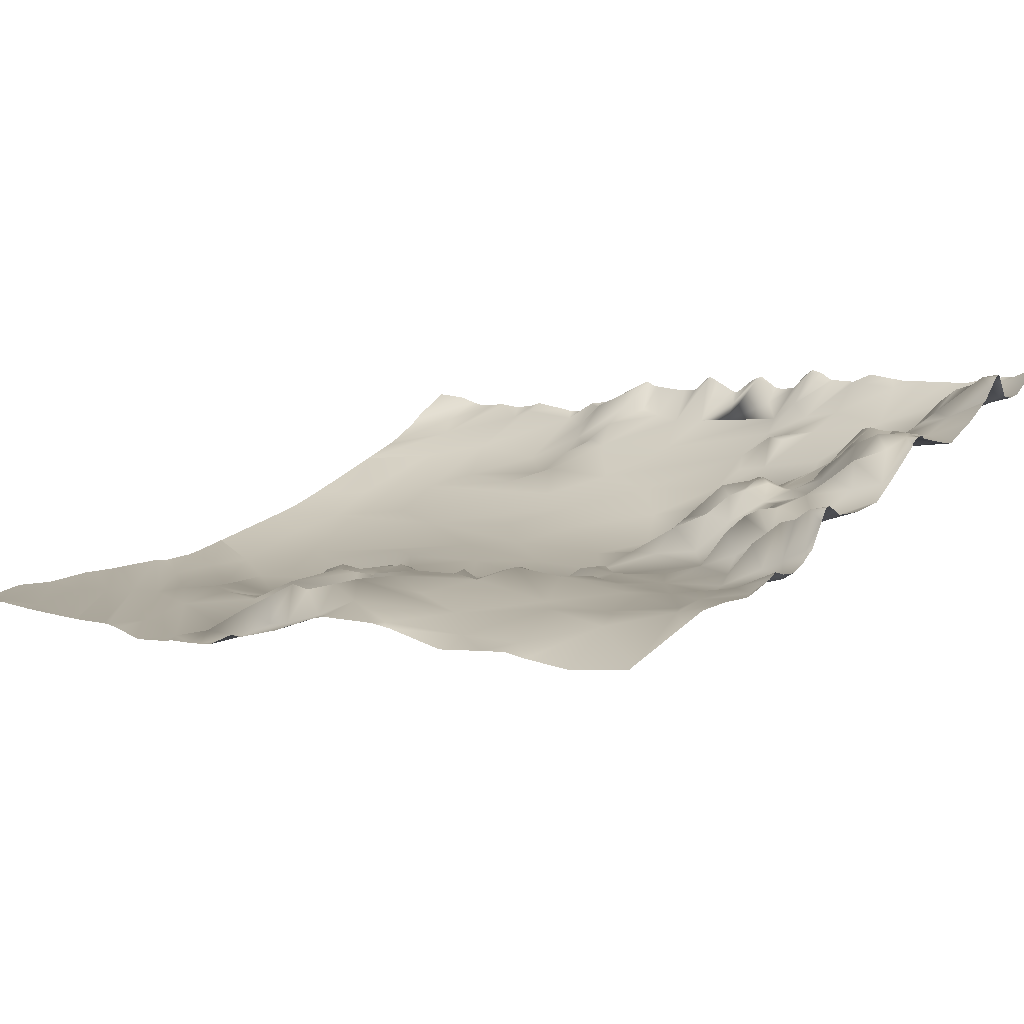
<metadata>
{"format":"obj","ext":"obj","renderer":"f3d","projection":"perspective","resolution":1024,"background":"white","views":[{"elev":27.0,"azim":-54.4,"up":"+Y"}]}
</metadata>
<code>
o lod_0_874_Cube
v -504.2 10.83 1143
v -511 13.96 1142
v -508.3 13.18 1141
v -511 13.35 1139
v -508.4 8.971 1136
v -506 11.83 1138
v -509.4 6.385 1133
v -511 7.037 1132
v -511 3.153 1128
v -506.5 5.761 1134
v -508.5 1.7 1126
v -511 2.91 1127
v -511 3.131 1125
v -504.5 9.717 1136
v -508.8 2.432 1123
v -503.9 9.299 1139
v -508.4 1.302 1121
v -511 0.9669 1118
v -501.1 9.492 1143
v -502.1 7.833 1134
v -496.6 7.719 1139
v -503.6 4.87 1130
v -492.8 8.959 1139
v -486.3 10.14 1143
v -489 13.53 1142
v -486 8.398 1141
v -488.7 12.08 1140
v -481.4 8.794 1143
v -490.4 8.039 1137
v -488.9 11.03 1138
v -485.6 6.628 1138
v -487.7 8.119 1136
v -484 4.023 1134
v -492.7 7.321 1136
v -494.5 5.699 1134
v -491.3 3.794 1134
v -489.3 2.351 1132
v -493.9 2.393 1130
v -498.2 7.529 1133
v -496.4 6.119 1130
v -500.5 4.91 1130
v -497.2 7.07 1131
v -502.2 0.6569 1127
v -495.5 3.846 1128
v -492.8 0.0989 1126
v -497.8 -2.866 1124
v -484.7 1.585 1127
v -492.3 -2.132 1122
v -505.6 3.597 1128
v -504.9 -0.1931 1123
v -501.2 -2.479 1124
v -504.8 0.1699 1120
v -501.9 -3.717 1120
v -507.6 -1.622 1118
v -504.6 -3.009 1116
v -508 -3.33 1115
v -510.9 -2.073 1116
v -502.2 -6.022 1115
v -511 -6.59 1114
v -511 -3.938 1115
v -507.1 -9.47 1110
v -511 -8.877 1110
v -511 -10.3 1108
v -503.8 -7.766 1110
v -504.4 -9.991 1105
v -497 -7.511 1110
v -504.8 -12.43 1092
v -511 -14.16 1086
v -498.4 -10.06 1100
v -501.8 -13.32 1086
v -507.5 -19.89 1065
v -511 -21.75 1056
v -504.9 -21.08 1060
v -503.4 -21.5 1055
v -498.5 -20.05 1063
v -490.8 -19.91 1057
v -485.2 -18.57 1056
v -480.9 -18.64 1053
v -478.8 -16.15 1064
v -486.2 -18.2 1064
v -478.3 -14.72 1066
v -477.9 -14.19 1073
v -494.9 -18.34 1068
v -498.4 -15.39 1077
v -488.6 -16.36 1074
v -476.8 -11.5 1076
v -493.8 -15.23 1079
v -480.1 -13.58 1077
v -495.1 -13.37 1082
v -488.3 -14.11 1080
v -496 -11.46 1092
v -489 -10.77 1087
v -489 -6.21 1109
v -483.2 -13.88 1079
v -485.7 -13.22 1081
v -487.9 -10.95 1084
v -484.7 -9.473 1085
v -481.4 -8.329 1085
v -480.3 -9.421 1080
v -477.9 -11.14 1080
v -479.1 -6.927 1084
v -479.8 -8.303 1088
v -480.3 -8.314 1090
v -481.2 -7.964 1094
v -488.6 -8.597 1097
v -477.7 8.292 1139
v -479.1 5.732 1135
v -478 3.933 1125
v -482.6 0.4779 1119
v -478.3 3.608 1121
v -476.7 2.522 1118
v -483.1 -1.181 1115
v -481.4 -0.3701 1112
v -477.2 2.404 1112
v -484.3 -4.408 1110
v -481.5 -3.371 1109
v -478.6 -2.68 1107
v -477 -0.3311 1104
v -481.7 -5.626 1102
v -478 -4.488 1101
v -481.4 -6.724 1098
v -477.1 -2.561 1096
v -486.3 -3.151 1113
v -487.1 -0.8481 1118
v -488.5 -2.594 1113
v -491.8 -6.701 1110
v -489.7 -1.909 1115
v -492.8 -4.858 1114
v -517.8 10.83 1143
v -513.7 13.18 1141
v -513.6 8.971 1136
v -511 11.53 1136
v -516 11.83 1138
v -512.6 6.385 1133
v -511 5.088 1131
v -515.5 5.761 1134
v -513.5 1.7 1126
v -517.5 9.717 1136
v -513.2 2.432 1123
v -511 2.812 1123
v -511 1.628 1122
v -518.1 9.299 1139
v -513.6 1.302 1121
v -520.9 9.492 1143
v -519.9 7.833 1134
v -525.4 7.719 1139
v -518.4 4.87 1130
v -529.2 8.959 1139
v -535.7 10.14 1143
v -533 13.53 1142
v -536 8.398 1141
v -533.3 12.08 1140
v -540.6 8.794 1143
v -531.6 8.039 1137
v -533.1 11.03 1138
v -536.4 6.628 1138
v -534.3 8.119 1136
v -538 4.023 1134
v -529.3 7.321 1136
v -527.5 5.699 1134
v -530.7 3.794 1134
v -532.7 2.351 1132
v -528.1 2.393 1130
v -523.8 7.529 1133
v -525.6 6.119 1130
v -521.5 4.91 1130
v -524.8 7.07 1131
v -519.8 0.6569 1127
v -526.5 3.846 1128
v -529.2 0.09894 1126
v -524.2 -2.866 1124
v -537.3 1.585 1127
v -529.7 -2.132 1122
v -516.4 3.597 1128
v -517.1 -0.1931 1123
v -520.8 -2.479 1124
v -517.2 0.1699 1120
v -520.1 -3.717 1120
v -514.4 -1.622 1118
v -517.4 -3.009 1116
v -514 -3.33 1115
v -519.8 -6.022 1115
v -514.9 -9.47 1110
v -518.2 -7.766 1110
v -517.6 -9.991 1105
v -511 -11.62 1096
v -525 -7.511 1110
v -517.2 -12.43 1092
v -511 -18 1073
v -523.6 -10.06 1100
v -520.2 -13.32 1086
v -514.5 -19.89 1065
v -517.1 -21.08 1060
v -518.6 -21.5 1055
v -523.5 -20.05 1063
v -531.2 -19.91 1057
v -536.8 -18.57 1056
v -541.1 -18.64 1053
v -548.3 -14.91 1062
v -550.9 -15.05 1060
v -543.2 -16.15 1064
v -558.7 -9.065 1072
v -535.8 -18.2 1064
v -549 -12.28 1068
v -543.7 -14.72 1066
v -544.1 -14.19 1073
v -527.1 -18.34 1068
v -547.5 -13.03 1072
v -523.6 -15.39 1077
v -552.3 -10.01 1073
v -550.3 -10.38 1077
v -554.3 -8.048 1080
v -533.4 -16.36 1074
v -545.2 -11.5 1076
v -528.2 -15.23 1079
v -541.9 -13.58 1077
v -526.9 -13.37 1082
v -533.7 -14.11 1080
v -526 -11.46 1092
v -533 -10.77 1087
v -533 -6.21 1109
v -538.8 -13.88 1079
v -536.3 -13.22 1081
v -534.1 -10.95 1084
v -537.3 -9.473 1085
v -540.6 -8.329 1085
v -541.7 -9.421 1080
v -544.1 -11.14 1080
v -542.9 -6.927 1084
v -547 -9.402 1081
v -547 -4.816 1087
v -550.1 -6.781 1082
v -542.2 -8.303 1088
v -541.7 -8.314 1090
v -548.7 -3.143 1091
v -551.5 -3.599 1093
v -548.7 -2.723 1094
v -540.8 -7.964 1094
v -555.5 -5.019 1090
v -533.4 -8.597 1097
v -563.6 -6.345 1084
v -555.2 -2.161 1095
v -558.8 -4.395 1091
v -551.9 -0.2001 1097
v -558.8 -0.611 1096
v -550.2 0.9109 1101
v -553.5 1.496 1101
v -556.4 2.654 1101
v -561.1 -1.953 1092
v -560 4.063 1101
v -562.1 1.58 1097
v -565.7 -1.055 1089
v -563.2 4.614 1100
v -565.6 1.869 1093
v -564.4 3.539 1095
v -565.3 4.206 1098
v -567.8 -0.1181 1094
v -568.4 1.258 1098
v -567.4 3.083 1101
v -568.6 -2.602 1091
v -566.5 -5.239 1084
v -569.6 -5.167 1082
v -564.1 -8.997 1072
v -554.1 -13.49 1059
v -556.5 -13.15 1057
v -559.7 -12.26 1055
v -559.2 -13.47 1049
v -569.2 -9.02 1058
v -570.5 -9.084 1054
v -571.3 2.052 1099
v -571.2 6.355 1106
v -566.3 5.7 1106
v -571.2 8.096 1114
v -562.8 6.203 1116
v -559.6 4.826 1109
v -568.2 7.743 1121
v -554.6 5.449 1113
v -558.1 8.132 1125
v -560.6 9.032 1127
v -569.7 10.26 1129
v -563.8 11.44 1135
v -560.5 10.95 1134
v -555.8 8.05 1131
v -559.3 12.8 1141
v -548.8 6.326 1129
v -554.3 10.21 1139
v -547.7 7.241 1134
v -551.5 10.17 1139
v -546.5 9.588 1142
v -544.3 8.292 1139
v -542.9 5.732 1135
v -544 3.933 1125
v -549.8 6.195 1121
v -539.4 0.4779 1119
v -543.7 3.608 1121
v -545.3 2.522 1118
v -548.9 4.941 1114
v -546.1 2.483 1115
v -538.9 -1.181 1115
v -540.6 -0.3701 1112
v -549.9 4.331 1113
v -544.8 2.404 1112
v -537.7 -4.408 1110
v -547.4 0.6429 1110
v -540.5 -3.371 1109
v -551 2.897 1110
v -543.4 -2.68 1107
v -549.2 1.619 1106
v -545 -0.3311 1104
v -546.5 -2.738 1100
v -540.3 -5.626 1102
v -544 -4.488 1101
v -540.6 -6.724 1098
v -544.9 -2.561 1096
v -547.4 -0.9741 1097
v -535.7 -3.151 1113
v -534.9 -0.8481 1118
v -533.5 -2.594 1113
v -530.1 -6.701 1110
v -532.3 -1.909 1115
v -529.2 -4.858 1114
v -476.6 8.972 1141
v -476.6 10.48 1143
v -478.2 11.31 1144
v -477.1 10.97 1144
v -476.6 10.94 1144
v -480.1 10.22 1144
v -485.4 10.14 1144
v -486.3 10.42 1144
v -488.1 13.14 1144
v -492.6 12.05 1144
v -496.4 10.8 1144
v -499.6 10.29 1144
v -501.4 9.931 1144
v -482.4 9.339 1144
v -484.5 9.672 1144
v -488.9 14.4 1144
v -489.7 14.28 1144
v -491 13.19 1144
v -492.3 12.11 1144
v -504.7 11.29 1144
v -509.4 13.57 1144
v -512.6 13.57 1144
v -517.3 11.29 1144
v -518.8 10.69 1144
v -503.2 10.69 1144
v -509.9 14.13 1144
v -511 14.35 1144
v -512.1 14.13 1144
v -520.6 9.931 1144
v -522.4 10.29 1144
v -525.6 10.8 1144
v -533.9 13.14 1144
v -535.7 10.42 1144
v -536.6 10.14 1144
v -529.4 12.05 1144
v -529.7 12.11 1144
v -531 13.19 1144
v -532.3 14.28 1144
v -533.1 14.4 1144
v -537.5 9.673 1144
v -539.6 9.339 1144
v -551.5 11.55 1144
v -553.8 12.38 1144
v -558.5 13.54 1144
v -541.9 10.22 1144
v -543.8 11.31 1144
v -544.9 10.97 1144
v -546.5 10.9 1144
v -549.2 10.86 1144
v -561.9 13.49 1144
v -570.5 13.33 1144
v -571.4 13.33 1144
v -571.9 13.27 1144
v -571.9 10.91 1137
v -476.6 8.59 1139
v -476.6 7.938 1138
v -476.6 -1.176 1108
v -476.6 -0.9887 1108
v -476.6 -1.165 1107
v -476.6 4.495 1124
v -476.6 4.649 1126
v -476.6 4.332 1121
v -476.6 2.659 1118
v -476.6 2.514 1118
v -476.6 2.645 1112
v -476.6 2.8 1112
v -476.6 2.715 1114
v -476.6 1.969 1111
v -476.6 6.535 1135
v -476.6 6.015 1132
v -476.6 5.226 1128
v -476.6 2.135 1115
v -476.6 2.126 1115
v -476.6 -0.5084 1110
v -571.9 10.34 1132
v -571.9 10.27 1129
v -571.9 9.405 1126
v -571.9 7.764 1121
v -571.9 8.05 1115
v -571.9 7.879 1112
v -571.9 6.887 1108
v -571.9 8.007 1114
v -476.6 -13.72 1073
v -476.6 -13.35 1074
v -476.6 -11.44 1077
v -476.6 -11.21 1077
v -476.6 -0.1107 1104
v -476.6 -1.077 1103
v -476.6 -3.497 1101
v -476.6 -2.584 1096
v -476.6 -2.217 1096
v -476.6 -2.62 1098
v -476.6 -3.452 1100
v -476.6 -5.57 1091
v -476.6 -5.339 1092
v -476.6 -5.858 1088
v -476.6 -4.9 1094
v -476.6 -5.952 1087
v -476.6 -8.442 1082
v -476.6 -5.631 1086
v -476.6 -5.679 1086
v -476.6 -10.36 1080
v -476.6 -13.65 1072
v -476.6 -13.92 1067
v -476.6 -15.61 1063
v -476.6 -14.65 1066
v -476.6 -15.83 1060
v -571.9 6.605 1107
v -571.9 -0.1131 1094
v -571.9 -0.3138 1092
v -571.9 2.196 1098
v -571.9 -2.597 1089
v -571.9 -3.099 1088
v -571.9 -3.52 1086
v -571.9 -4.153 1083
v -571.9 -4.636 1082
v -571.9 -5.856 1078
v -571.9 -5.479 1074
v -571.9 -5.469 1073
v -571.9 -5.6 1072
v -571.9 -6.523 1068
v -571.9 -6.565 1068
v -571.9 -6.908 1066
v -571.9 -7.75 1061
v -571.9 -7.869 1060
v -571.9 -8.409 1055
v -571.9 -8.424 1055
v -571.9 6.011 1105
v -571.9 2.809 1100
v -571.9 2.323 1099
v -476.6 -16.71 1052
v -476.6 -17.23 1048
v -482 -18.74 1048
v -476.6 -16.95 1054
v -482.9 -19.15 1048
v -476.6 -17.05 1056
v -476.6 -16.4 1058
v -484.1 -19.62 1048
v -488.4 -20.66 1048
v -489.8 -20.83 1048
v -494.7 -21.18 1048
v -494.8 -21.2 1048
v -494.9 -21.21 1048
v -506.8 -22.03 1048
v -511 -22.2 1048
v -515.2 -22.03 1048
v -527.1 -21.21 1048
v -527.2 -21.2 1048
v -527.3 -21.18 1048
v -539.1 -19.15 1048
v -540 -18.74 1048
v -537.9 -19.62 1048
v -546.3 -17 1048
v -547.5 -16.66 1048
v -550.6 -15.71 1048
v -552.5 -15.1 1048
v -532.2 -20.83 1048
v -533.6 -20.66 1048
v -557.3 -14.06 1048
v -557.9 -13.93 1048
v -558.5 -13.78 1048
v -568.3 -11.2 1048
v -571.5 -9.761 1048
v -571.9 -9.487 1051
v -571.9 -9.585 1049
v -566.9 -11.55 1048
v -571.9 -8.513 1055
v -563.6 -11.98 1048
v -571.9 -9.588 1048
f 1 3 2
f 3 4 2
f 3 5 4
f 5 132 4
f 1 6 3
f 6 5 3
f 5 7 132
f 132 7 8
f 7 135 8
f 7 9 135
f 10 7 5
f 10 9 7
f 6 10 5
f 10 11 9
f 9 11 12
f 12 11 13
f 14 10 6
f 11 15 13
f 15 140 13
f 15 141 140
f 16 14 6
f 1 16 6
f 15 17 141
f 17 18 141
f 19 16 1
f 20 14 16
f 14 20 10
f 19 21 16
f 21 20 16
f 20 22 10
f 22 11 10
f 25 330 24
f 24 26 25
f 25 26 27
f 27 29 25
f 25 29 23
f 26 30 27
f 27 30 29
f 26 31 30
f 28 31 26
f 31 32 30
f 30 32 29
f 28 33 31
f 31 33 32
f 23 29 34
f 23 34 35
f 29 35 34
f 23 35 21
f 29 32 36
f 29 36 35
f 32 37 36
f 33 37 32
f 36 38 35
f 36 37 38
f 21 35 39
f 21 39 20
f 35 38 40
f 39 41 20
f 20 41 22
f 35 42 39
f 39 42 41
f 35 40 42
f 41 43 22
f 42 43 41
f 38 44 40
f 44 42 40
f 38 45 44
f 37 45 38
f 44 46 42
f 44 45 46
f 42 46 43
f 37 47 45
f 33 47 37
f 45 48 46
f 45 47 48
f 22 43 49
f 22 49 11
f 49 50 11
f 43 50 49
f 11 50 15
f 50 17 15
f 43 51 50
f 46 51 43
f 52 17 50
f 51 53 50
f 50 53 52
f 46 53 51
f 52 54 17
f 54 18 17
f 53 55 52
f 52 55 54
f 54 56 18
f 54 55 56
f 18 56 57
f 53 58 55
f 46 58 53
f 56 59 57
f 57 60 59
f 55 61 56
f 56 61 59
f 59 63 62
f 59 61 63
f 64 61 55
f 58 64 55
f 61 65 63
f 64 65 61
f 65 186 63
f 66 64 58
f 64 66 65
f 65 67 186
f 67 68 186
f 67 189 68
f 69 67 65
f 69 65 66
f 70 189 67
f 69 70 67
f 71 189 70
f 189 71 72
f 71 73 72
f 73 74 72
f 465 72 74
f 75 73 71
f 73 75 74
f 70 75 71
f 74 464 465
f 75 76 74
f 76 464 74
f 462 76 77
f 77 461 462
f 77 460 461
f 78 459 460
f 79 428 77
f 79 77 76
f 79 76 80
f 80 76 75
f 79 80 81
f 82 81 80
f 83 80 75
f 84 83 75
f 84 75 70
f 82 80 85
f 85 80 83
f 85 83 87
f 87 83 84
f 88 82 85
f 86 82 88
f 89 87 84
f 89 84 70
f 90 85 87
f 89 70 91
f 69 91 70
f 92 87 89
f 91 92 89
f 92 90 87
f 93 91 69
f 93 69 66
f 94 85 90
f 88 85 94
f 95 94 90
f 95 90 96
f 96 90 92
f 97 95 96
f 97 96 92
f 98 94 95
f 98 95 97
f 99 88 94
f 99 94 98
f 100 88 99
f 100 86 88
f 100 99 101
f 101 99 98
f 420 100 101
f 102 98 97
f 103 102 97
f 417 102 103
f 103 97 92
f 104 103 92
f 104 92 105
f 105 92 91
f 93 105 91
f 106 107 28
f 377 107 106
f 107 33 28
f 107 47 33
f 108 109 47
f 108 110 109
f 110 111 109
f 385 112 111
f 111 112 109
f 393 113 112
f 113 115 112
f 114 116 113
f 114 395 116
f 113 116 115
f 380 118 117
f 117 118 119
f 116 117 119
f 118 120 119
f 409 120 118
f 120 121 119
f 119 121 116
f 120 414 121
f 116 121 105
f 116 105 115
f 104 105 121
f 115 105 93
f 122 104 121
f 122 418 104
f 123 115 93
f 112 115 123
f 109 112 123
f 109 123 124
f 109 124 47
f 47 124 48
f 123 93 125
f 124 123 125
f 125 93 126
f 126 93 66
f 124 125 127
f 128 126 66
f 125 126 128
f 127 125 128
f 124 127 128
f 124 128 48
f 128 66 58
f 48 128 46
f 46 128 58
f 129 2 130
f 130 2 4
f 130 4 131
f 131 4 132
f 129 130 133
f 133 130 131
f 131 132 134
f 132 8 134
f 134 8 135
f 134 135 9
f 136 131 134
f 136 134 9
f 133 131 136
f 136 9 137
f 9 12 137
f 12 13 137
f 138 133 136
f 137 13 139
f 139 13 140
f 139 140 141
f 142 133 138
f 129 133 142
f 139 141 143
f 143 141 18
f 144 129 142
f 145 142 138
f 138 136 145
f 144 142 146
f 146 142 145
f 145 136 147
f 147 136 137
f 353 150 149
f 149 150 151
f 150 152 151
f 152 150 154
f 150 148 154
f 151 152 155
f 152 154 155
f 151 155 156
f 153 151 156
f 156 155 157
f 155 154 157
f 153 156 158
f 156 157 158
f 148 159 154
f 148 160 159
f 154 159 160
f 148 146 160
f 154 161 157
f 154 160 161
f 157 161 162
f 158 157 162
f 161 160 163
f 161 163 162
f 146 164 160
f 146 145 164
f 160 165 163
f 164 145 166
f 145 147 166
f 160 164 167
f 164 166 167
f 160 167 165
f 166 147 168
f 167 166 168
f 163 165 169
f 169 165 167
f 163 169 170
f 162 163 170
f 169 167 171
f 169 171 170
f 167 168 171
f 162 170 172
f 158 162 172
f 170 171 173
f 170 173 172
f 147 174 168
f 147 137 174
f 174 137 175
f 168 174 175
f 137 139 175
f 175 139 143
f 168 175 176
f 171 168 176
f 177 175 143
f 176 175 178
f 175 177 178
f 171 176 178
f 177 143 179
f 179 143 18
f 178 177 180
f 177 179 180
f 179 18 181
f 179 181 180
f 18 57 181
f 178 180 182
f 171 178 182
f 181 57 59
f 180 181 183
f 181 59 183
f 59 63 183
f 184 180 183
f 182 180 184
f 183 63 185
f 184 183 185
f 185 63 186
f 187 182 184
f 184 185 187
f 185 186 188
f 188 186 68
f 188 68 189
f 190 185 188
f 190 187 185
f 191 188 189
f 190 188 191
f 192 191 189
f 189 72 192
f 192 72 193
f 193 72 194
f 72 467 194
f 195 192 193
f 193 194 195
f 191 192 195
f 194 467 468
f 195 194 196
f 196 468 469
f 196 470 197
f 197 470 478
f 197 479 198
f 198 479 473
f 199 197 198
f 198 471 200
f 199 198 200
f 201 197 199
f 201 196 197
f 202 199 200
f 201 203 196
f 203 195 196
f 199 204 201
f 202 204 199
f 201 205 203
f 204 205 201
f 206 203 205
f 204 206 205
f 207 195 203
f 208 206 204
f 209 195 207
f 209 191 195
f 210 208 204
f 210 204 202
f 210 211 208
f 211 206 208
f 212 210 202
f 212 211 210
f 206 213 203
f 213 207 203
f 211 214 206
f 213 215 207
f 215 209 207
f 216 213 206
f 214 216 206
f 217 209 215
f 217 191 209
f 218 215 213
f 217 219 191
f 190 191 219
f 220 217 215
f 219 217 220
f 220 215 218
f 221 190 219
f 221 187 190
f 222 218 213
f 216 222 213
f 223 218 222
f 223 224 218
f 224 220 218
f 225 224 223
f 225 220 224
f 226 223 222
f 226 225 223
f 227 222 216
f 227 226 222
f 228 227 216
f 228 216 214
f 228 229 227
f 229 226 227
f 230 228 214
f 229 228 230
f 211 230 214
f 231 226 229
f 231 229 230
f 232 230 211
f 231 230 232
f 212 232 211
f 231 233 226
f 233 225 226
f 234 225 233
f 234 233 231
f 234 220 225
f 235 231 232
f 235 234 231
f 236 235 232
f 237 234 235
f 236 237 235
f 238 220 234
f 237 238 234
f 236 232 239
f 239 232 212
f 238 240 220
f 240 219 220
f 221 219 240
f 241 239 212
f 241 212 202
f 242 236 239
f 243 239 241
f 242 239 243
f 244 236 242
f 244 237 236
f 243 245 242
f 244 246 237
f 247 244 242
f 247 246 244
f 245 248 242
f 248 247 242
f 249 245 243
f 249 243 241
f 250 248 245
f 247 248 250
f 251 245 249
f 251 250 245
f 252 249 241
f 253 250 251
f 254 249 252
f 255 251 249
f 254 255 249
f 256 253 251
f 256 251 255
f 257 255 254
f 257 254 252
f 258 256 255
f 258 255 257
f 259 253 256
f 259 256 258
f 260 257 252
f 258 257 260
f 252 241 261
f 260 252 261
f 261 241 262
f 262 241 202
f 262 202 263
f 263 202 200
f 263 200 264
f 200 472 264
f 262 438 437
f 264 472 474
f 264 475 265
f 265 477 266
f 266 480 267
f 267 480 481
f 268 266 267
f 267 481 482
f 267 489 269
f 269 268 267
f 269 489 487
f 270 258 260
f 270 259 258
f 271 259 270
f 271 272 259
f 272 253 259
f 272 250 253
f 274 250 272
f 273 274 272
f 273 401 403
f 274 275 250
f 275 247 250
f 276 274 273
f 275 277 247
f 278 275 274
f 275 278 277
f 276 279 274
f 279 278 274
f 280 279 276
f 280 281 279
f 281 282 279
f 282 283 279
f 279 283 278
f 284 282 281
f 282 284 283
f 283 285 278
f 284 286 283
f 286 285 283
f 286 287 285
f 284 288 286
f 288 287 286
f 368 290 289
f 289 290 288
f 288 290 287
f 290 153 291
f 290 291 287
f 291 153 158
f 291 158 172
f 287 291 172
f 287 172 292
f 287 292 285
f 285 292 293
f 278 285 293
f 292 172 294
f 293 292 295
f 292 294 295
f 293 295 296
f 295 294 296
f 278 293 297
f 293 296 298
f 297 293 298
f 278 297 277
f 296 299 298
f 296 294 299
f 298 300 297
f 299 300 298
f 277 297 301
f 297 300 302
f 297 302 301
f 300 299 303
f 301 302 304
f 302 300 305
f 302 305 304
f 300 303 305
f 301 304 306
f 277 301 306
f 306 304 307
f 304 305 307
f 277 306 308
f 306 307 308
f 277 308 247
f 308 246 247
f 307 309 308
f 246 308 310
f 308 309 310
f 307 311 309
f 305 311 307
f 309 311 312
f 309 312 310
f 312 311 313
f 311 305 313
f 312 313 310
f 305 240 313
f 305 303 240
f 238 313 240
f 303 221 240
f 314 313 238
f 310 313 314
f 314 238 237
f 310 314 315
f 315 314 237
f 246 310 315
f 246 315 237
f 316 221 303
f 299 316 303
f 294 316 299
f 294 317 316
f 294 172 317
f 172 173 317
f 316 318 221
f 317 318 316
f 318 319 221
f 319 187 221
f 317 320 318
f 321 187 319
f 318 321 319
f 320 321 318
f 317 321 320
f 317 173 321
f 321 182 187
f 173 171 321
f 171 182 321
f 334 333 19
f 269 487 483
f 333 21 19
f 355 354 149
f 484 490 486
f 447 268 269
f 370 288 363
f 345 344 129
f 356 148 357
f 322 106 324
f 343 129 344
f 452 453 454
f 448 447 269
f 336 24 328
f 325 326 323
f 354 353 149
f 439 438 263
f 407 406 86
f 376 377 106
f 366 362 153
f 330 329 24
f 395 117 116
f 378 380 117
f 424 81 82
f 342 1 2
f 331 23 21
f 340 339 23
f 341 346 1
f 347 342 2
f 346 19 1
f 358 357 148
f 372 281 373
f 402 271 429
f 455 454 456
f 358 150 359
f 475 476 265
f 408 409 118
f 375 373 281
f 382 381 108
f 434 260 261
f 427 81 425
f 336 28 26
f 370 369 289
f 361 149 151
f 366 290 367
f 441 264 265
f 443 265 266
f 391 107 390
f 398 397 280
f 405 404 82
f 440 263 264
f 356 352 146
f 456 459 78
f 422 101 98
f 371 365 284
f 338 337 25
f 432 451 270
f 386 389 114
f 394 388 113
f 421 420 101
f 405 86 406
f 437 436 262
f 387 386 114
f 436 435 262
f 400 276 273
f 369 368 289
f 384 385 111
f 327 106 28
f 339 25 23
f 351 350 144
f 360 359 150
f 435 261 262
f 403 400 273
f 488 448 269
f 445 444 268
f 415 417 103
f 335 327 28
f 348 347 2
f 450 271 270
f 329 328 24
f 413 121 414
f 401 272 402
f 383 111 110
f 446 445 268
f 404 424 82
f 343 349 2
f 388 114 113
f 345 144 350
f 416 104 418
f 407 100 423
f 322 376 106
f 397 396 280
f 431 430 260
f 485 484 486
f 430 270 260
f 422 102 419
f 392 382 108
f 398 276 399
f 364 363 288
f 372 371 284
f 449 429 271
f 413 412 122
f 427 426 79
f 381 110 108
f 433 431 260
f 412 411 122
f 379 378 117
f 364 284 365
f 392 47 391
f 332 331 21
f 442 441 265
f 351 146 352
f 458 457 78
f 416 415 103
f 396 281 280
f 451 450 270
f 444 266 268
f 361 153 362
f 349 348 2
f 458 77 428
f 25 337 330
f 465 466 72
f 76 463 464
f 462 463 76
f 77 78 460
f 79 426 428
f 420 423 100
f 417 419 102
f 377 390 107
f 385 393 112
f 393 394 113
f 114 389 395
f 380 408 118
f 409 410 120
f 120 410 414
f 122 411 418
f 353 360 150
f 72 466 467
f 196 194 468
f 196 469 470
f 197 478 479
f 198 473 471
f 200 471 472
f 262 263 438
f 264 474 475
f 265 476 477
f 266 477 480
f 267 482 489
f 368 367 290
f 483 485 269
f 485 488 269
f 333 332 21
f 447 446 268
f 370 289 288
f 356 146 148
f 325 323 324
f 323 322 324
f 343 2 129
f 336 26 24
f 395 379 117
f 424 425 81
f 342 341 1
f 331 340 23
f 346 334 19
f 372 284 281
f 402 272 271
f 455 452 454
f 358 148 150
f 375 374 373
f 434 433 260
f 427 79 81
f 336 335 28
f 361 355 149
f 366 153 290
f 441 440 264
f 443 442 265
f 391 47 107
f 440 439 263
f 78 457 455
f 455 456 78
f 422 421 101
f 405 82 86
f 400 399 276
f 327 324 106
f 339 338 25
f 435 434 261
f 450 449 271
f 413 122 121
f 401 273 272
f 383 384 111
f 388 387 114
f 345 129 144
f 416 103 104
f 407 86 100
f 485 483 484
f 430 432 270
f 422 98 102
f 398 280 276
f 381 383 110
f 364 288 284
f 392 108 47
f 351 144 146
f 396 375 281
f 444 443 266
f 361 151 153
f 458 78 77

</code>
